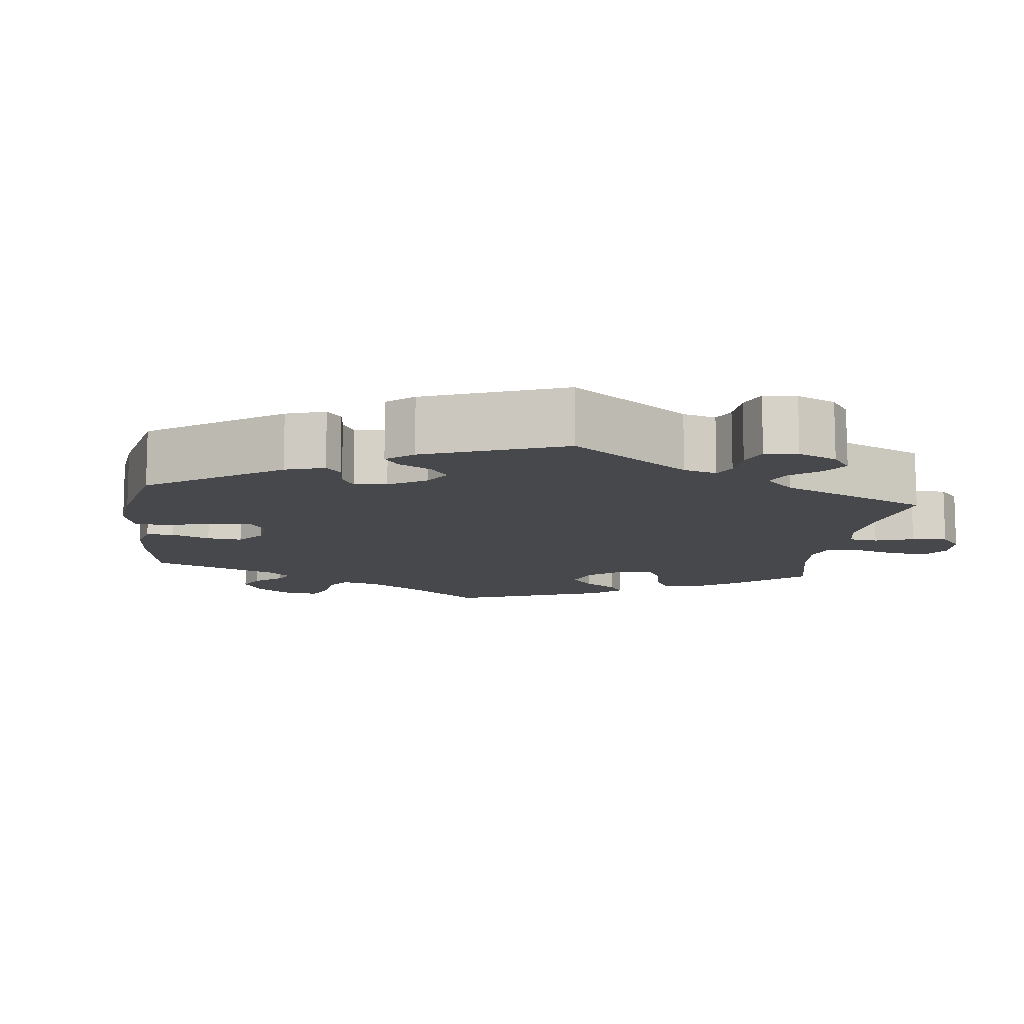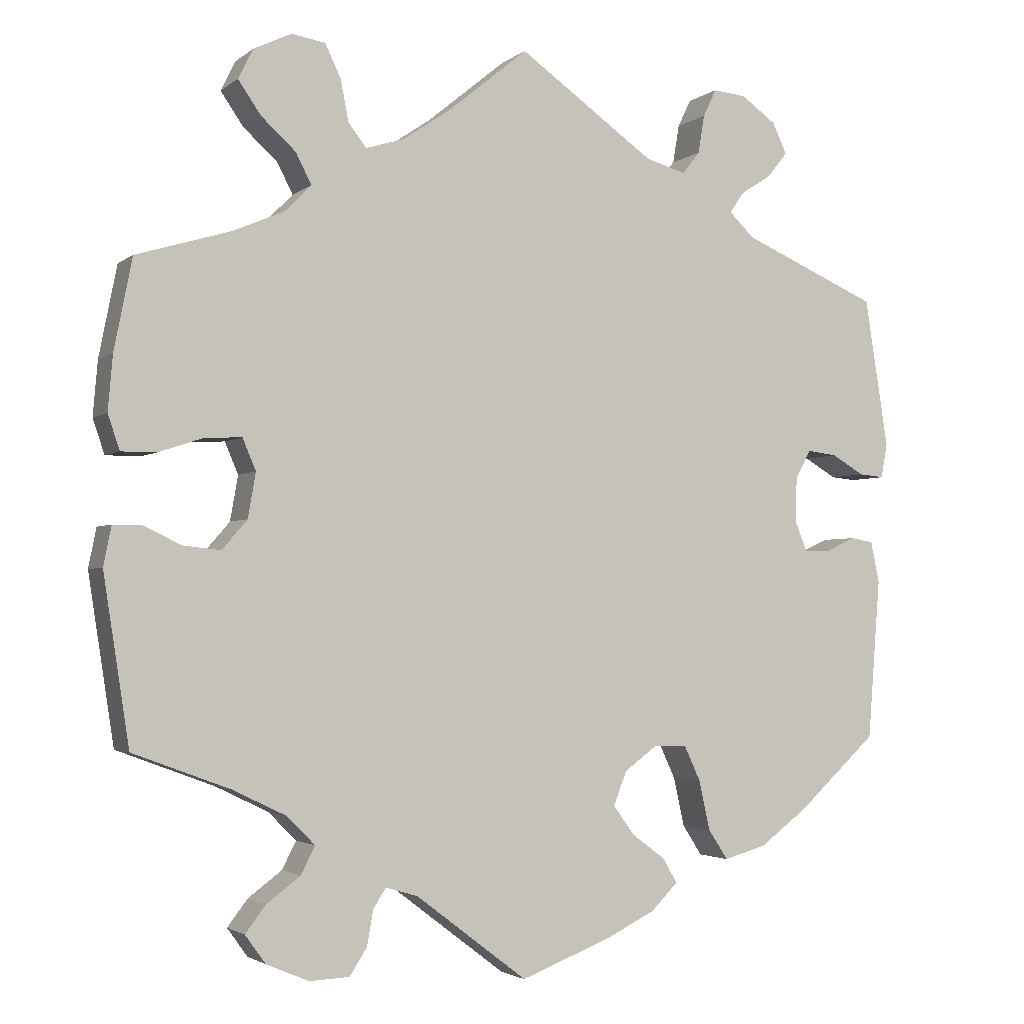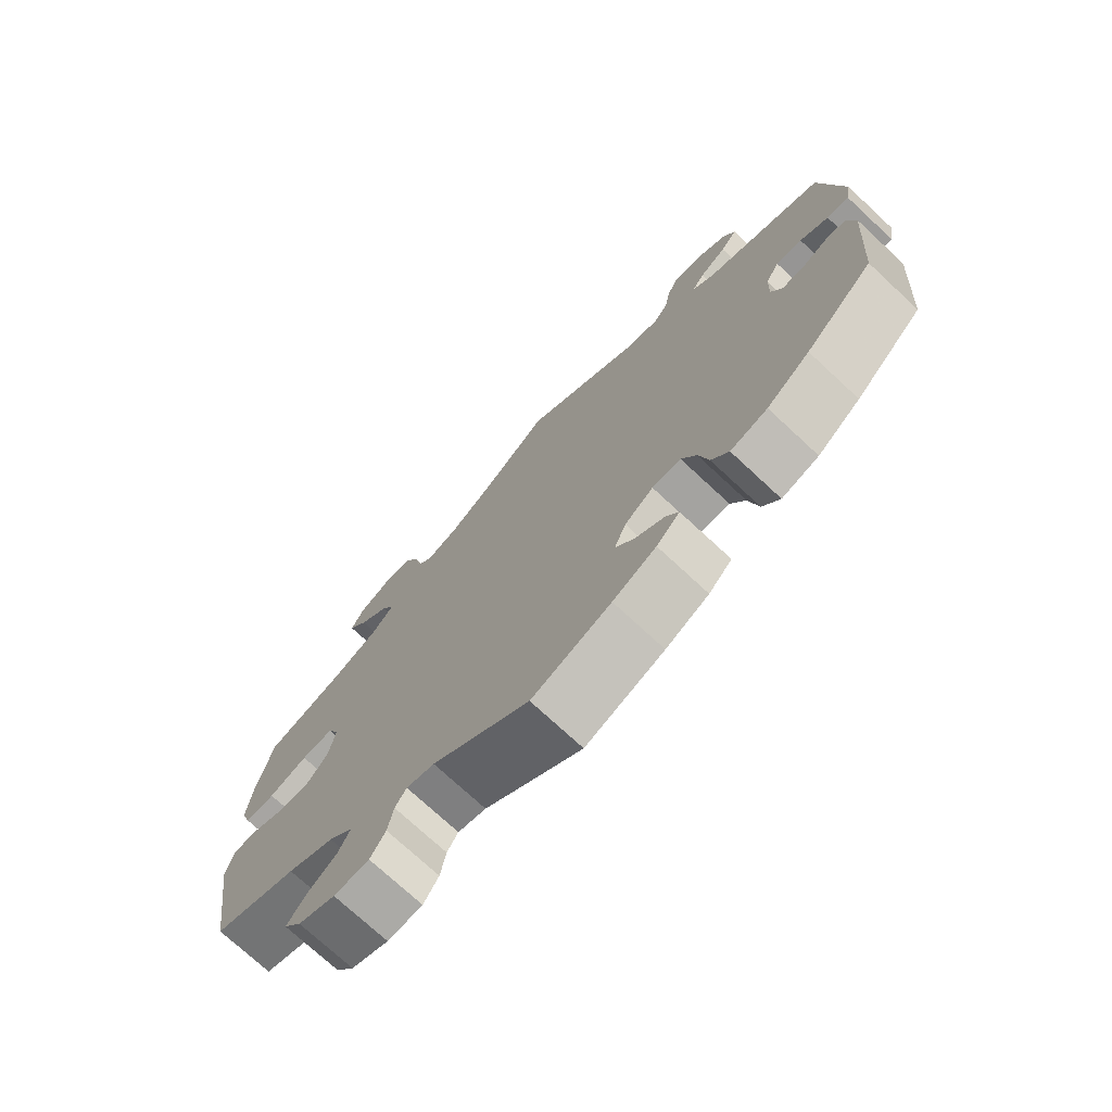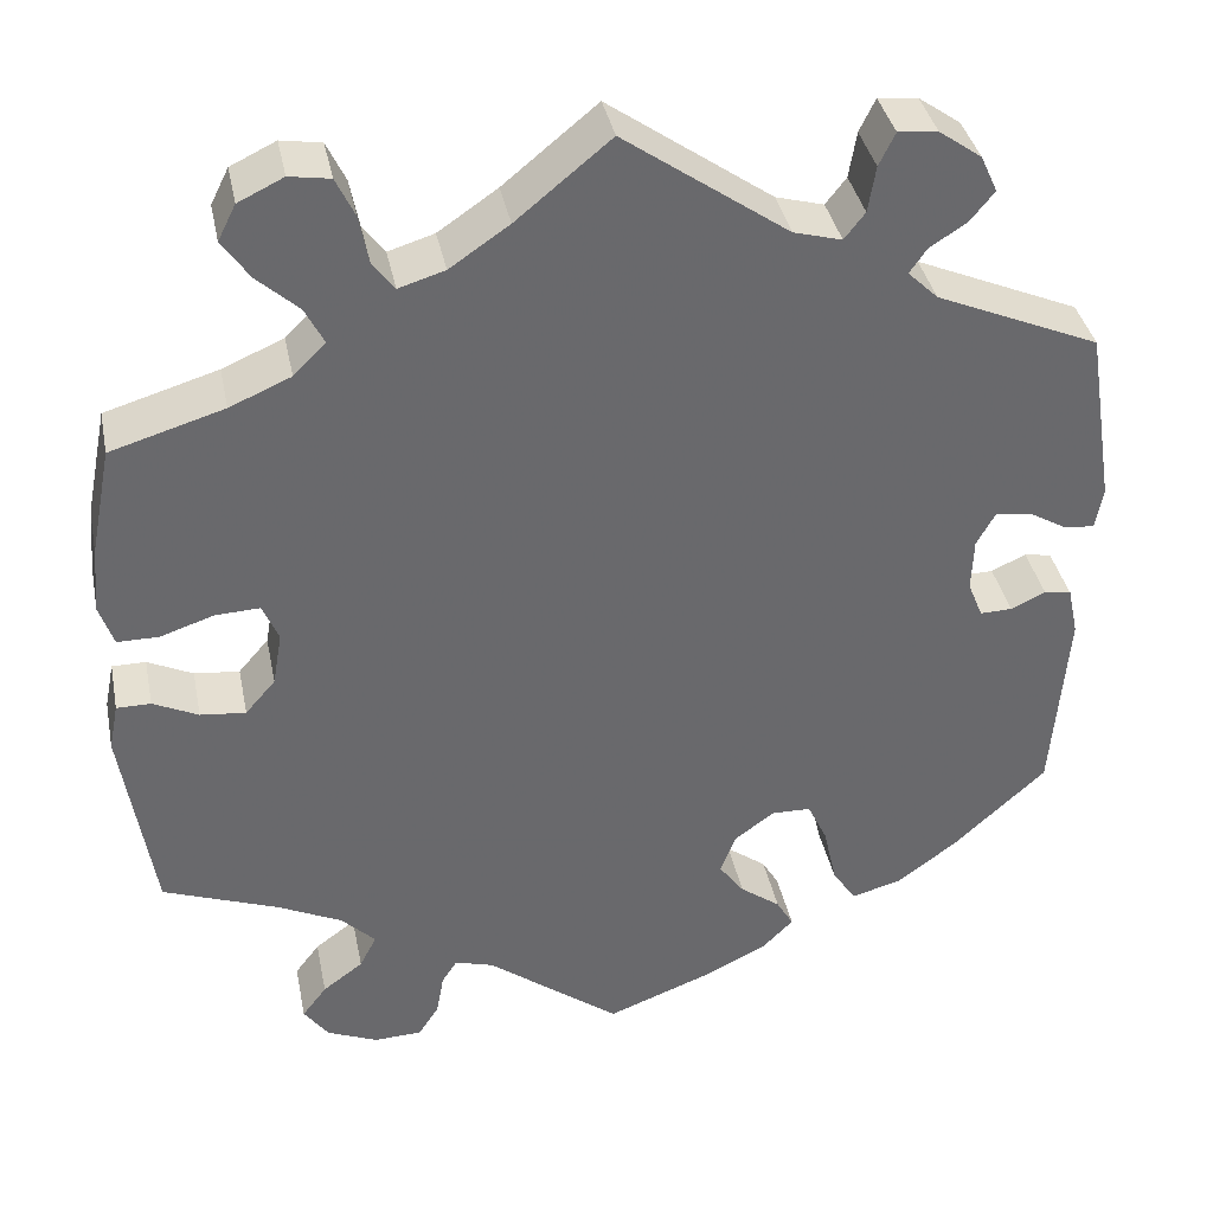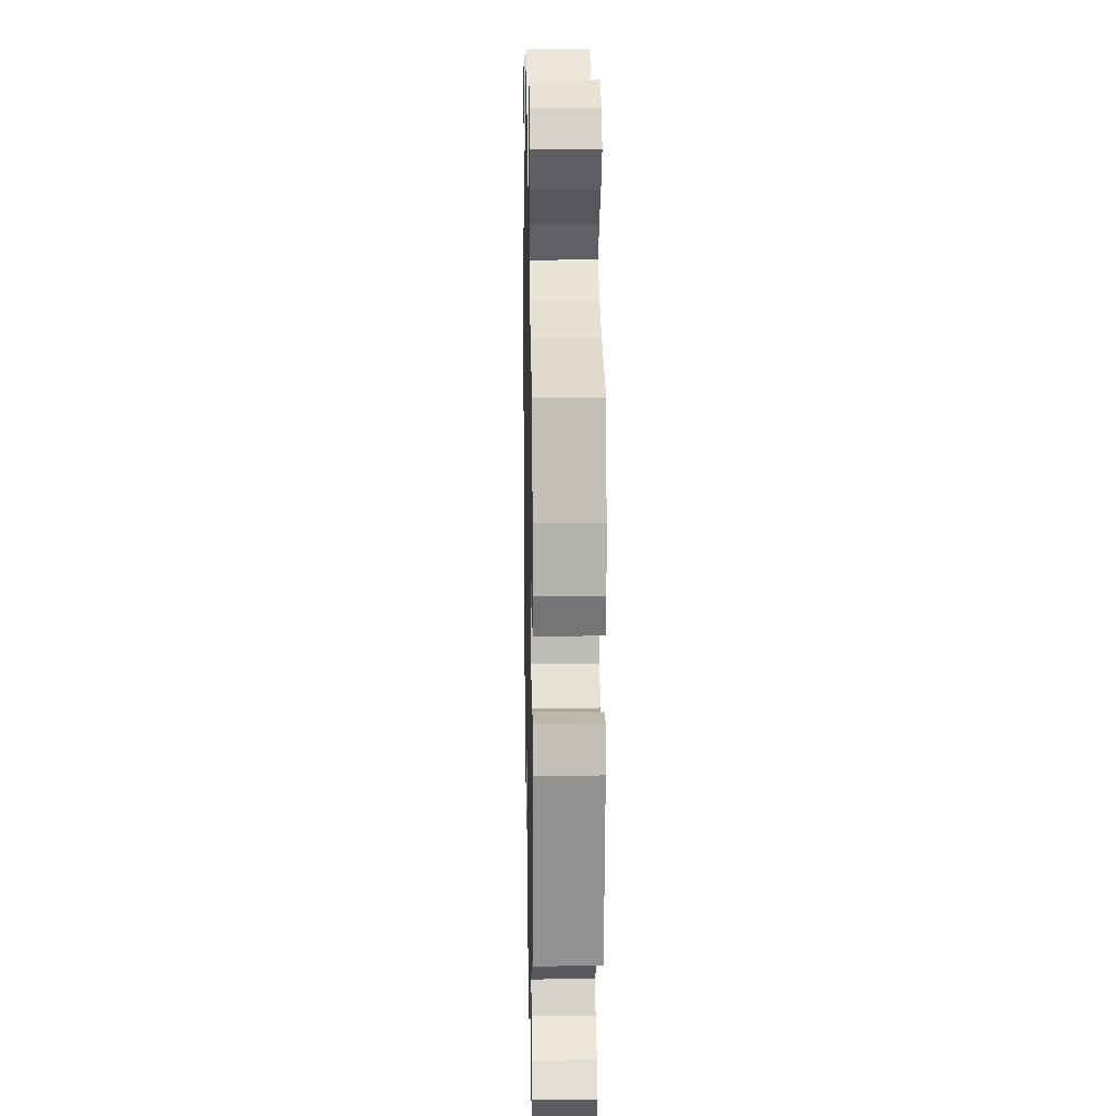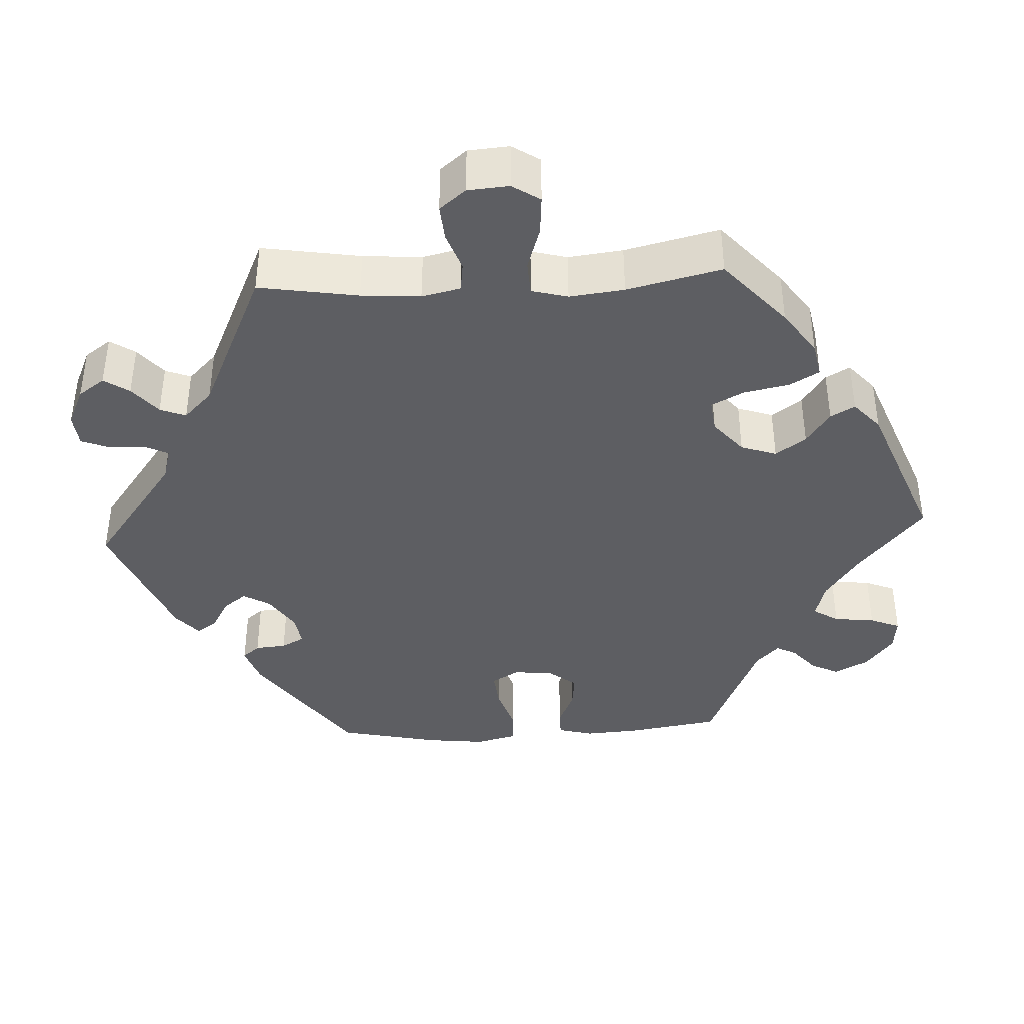
<metadata>
{"format":"obj","ext":"obj","renderer":"f3d","projection":"perspective","resolution":1024,"background":"white","views":[{"elev":-11.1,"azim":-67.3,"up":"+Y"},{"elev":-2.7,"azim":156.0,"up":"+Z"},{"elev":-73.9,"azim":-132.9,"up":"+Z"},{"elev":37.6,"azim":168.6,"up":"+Z"},{"elev":14.9,"azim":88.8,"up":"+Z"},{"elev":-39.1,"azim":33.1,"up":"+Y"}]}
</metadata>
<code>
v -0.327 0.07 0.364
v -0.295 0.07 0.395
v -0.313 0.07 0.421
v -0.353 0.07 0.447
v -0.378 0.07 0.478
v -0.36 0.07 0.517
v -0.315 0.07 0.549
v -0.273 0.07 0.553
v -0.256 0.07 0.518
v -0.248 0.07 0.469
v -0.226 0.07 0.441
v -0.175 0.07 0.455
v -0.001 0.07 0.578
v 0.099 0.07 0.496
v 0.162 0.07 0.453
v 0.211 0.07 0.438
v 0.234 0.07 0.468
v 0.244 0.07 0.52
v 0.264 0.07 0.562
v 0.307 0.07 0.569
v 0.355 0.07 0.546
v 0.374 0.07 0.508
v 0.345 0.07 0.466
v 0.301 0.07 0.426
v 0.281 0.07 0.387
v 0.315 0.07 0.353
v 0.38 0.07 0.325
v 0.5 0.07 0.289
v 0.523 0.07 0.173
v 0.529 0.07 0.103
v 0.514 0.07 0.059
v 0.47 0.07 0.059
v 0.413 0.07 0.078
v 0.366 0.07 0.08
v 0.349 0.07 0.04
v 0.359 0.07 -0.017
v 0.391 0.07 -0.054
v 0.439 0.07 -0.049
v 0.487 0.07 -0.026
v 0.523 0.07 -0.026
v 0.533 0.07 -0.076
v 0.5 0.07 -0.289
v 0.377 0.07 -0.335
v 0.309 0.07 -0.368
v 0.273 0.07 -0.404
v 0.291 0.07 -0.439
v 0.334 0.07 -0.471
v 0.36 0.07 -0.505
v 0.334 0.07 -0.541
v 0.28 0.07 -0.564
v 0.229 0.07 -0.562
v 0.207 0.07 -0.528
v 0.199 0.07 -0.483
v 0.183 0.07 -0.458
v 0.142 0.07 -0.47
v 0 0.07 -0.578
v -0.115 0.07 -0.534
v -0.178 0.07 -0.503
v -0.212 0.07 -0.469
v -0.194 0.07 -0.438
v -0.151 0.07 -0.406
v -0.124 0.07 -0.369
v -0.141 0.07 -0.326
v -0.183 0.07 -0.295
v -0.225 0.07 -0.296
v -0.246 0.07 -0.341
v -0.26 0.07 -0.404
v -0.285 0.07 -0.442
v -0.339 0.07 -0.427
v -0.402 0.07 -0.38
v -0.501 0.07 -0.289
v -0.517 0.07 -0.084
v -0.506 0.07 -0.032
v -0.477 0.07 -0.027
v -0.44 0.07 -0.044
v -0.406 0.07 -0.045
v -0.39 0.07 -0.006
v -0.392 0.07 0.051
v -0.412 0.07 0.087
v -0.45 0.07 0.082
v -0.491 0.07 0.058
v -0.523 0.07 0.055
v -0.531 0.07 0.099
v -0.501 0.07 0.289
v -0.327 0 0.364
v -0.295 0 0.395
v -0.313 0 0.421
v -0.353 0 0.447
v -0.378 0 0.478
v -0.36 0 0.517
v -0.315 0 0.549
v -0.273 0 0.553
v -0.256 0 0.518
v -0.248 0 0.469
v -0.226 0 0.441
v -0.175 0 0.455
v -0.001 0 0.578
v 0.099 0 0.496
v 0.162 0 0.453
v 0.211 0 0.438
v 0.234 0 0.468
v 0.244 0 0.52
v 0.264 0 0.562
v 0.307 0 0.569
v 0.355 0 0.546
v 0.374 0 0.508
v 0.345 0 0.466
v 0.301 0 0.426
v 0.281 0 0.387
v 0.315 0 0.353
v 0.38 0 0.325
v 0.5 0 0.289
v 0.523 0 0.173
v 0.529 0 0.103
v 0.514 0 0.059
v 0.47 0 0.059
v 0.413 0 0.078
v 0.366 0 0.08
v 0.349 0 0.04
v 0.359 0 -0.017
v 0.391 0 -0.054
v 0.439 0 -0.049
v 0.487 0 -0.026
v 0.523 0 -0.026
v 0.533 0 -0.076
v 0.5 0 -0.289
v 0.377 0 -0.335
v 0.309 0 -0.368
v 0.273 0 -0.404
v 0.291 0 -0.439
v 0.334 0 -0.471
v 0.36 0 -0.505
v 0.334 0 -0.541
v 0.28 0 -0.564
v 0.229 0 -0.562
v 0.207 0 -0.528
v 0.199 0 -0.483
v 0.183 0 -0.458
v 0.142 0 -0.47
v 0 0 -0.578
v -0.115 0 -0.534
v -0.178 0 -0.503
v -0.212 0 -0.469
v -0.194 0 -0.438
v -0.151 0 -0.406
v -0.124 0 -0.369
v -0.141 0 -0.326
v -0.183 0 -0.295
v -0.225 0 -0.296
v -0.246 0 -0.341
v -0.26 0 -0.404
v -0.285 0 -0.442
v -0.339 0 -0.427
v -0.402 0 -0.38
v -0.501 0 -0.289
v -0.517 0 -0.084
v -0.506 0 -0.032
v -0.477 0 -0.027
v -0.44 0 -0.044
v -0.406 0 -0.045
v -0.39 0 -0.006
v -0.392 0 0.051
v -0.412 0 0.087
v -0.45 0 0.082
v -0.491 0 0.058
v -0.523 0 0.055
v -0.531 0 0.099
v -0.501 0 0.289
f 83 84 1
f 80 81 82 83
f 79 80 83 1
f 78 79 1 2
f 77 78 2
f 72 73 74 75
f 72 75 76
f 71 72 76
f 70 71 76 77
f 66 67 68 69
f 65 66 69 70
f 58 59 60 61
f 58 61 62
f 55 56 57 58
f 54 55 58 62
f 50 51 52 53
f 50 53 54
f 49 50 54
f 46 47 48 49
f 45 46 49 54
f 44 45 54 62
f 40 41 42 43
f 38 39 40 43
f 37 38 43 44
f 36 37 44 62
f 30 31 32 33
f 30 33 34
f 27 28 29 30
f 26 27 30 34
f 25 26 34 35
f 21 22 23 24
f 21 24 25
f 20 21 25
f 17 18 19 20
f 17 20 25
f 16 17 25 35
f 12 13 14
f 11 12 14 15
f 7 8 9 10
f 7 10 11
f 6 7 11
f 3 4 5 6
f 2 3 6 11
f 65 70 77 2
f 35 36 62 63
f 35 63 64
f 16 35 64 65
f 15 16 65
f 2 11 15 65
f 85 168 167
f 167 166 165 164
f 85 167 164 163
f 86 85 163 162
f 86 162 161
f 159 158 157 156
f 160 159 156
f 160 156 155
f 161 160 155 154
f 153 152 151 150
f 154 153 150 149
f 145 144 143 142
f 146 145 142
f 142 141 140 139
f 146 142 139 138
f 137 136 135 134
f 138 137 134
f 138 134 133
f 133 132 131 130
f 138 133 130 129
f 146 138 129 128
f 127 126 125 124
f 127 124 123 122
f 128 127 122 121
f 146 128 121 120
f 117 116 115 114
f 118 117 114
f 114 113 112 111
f 118 114 111 110
f 119 118 110 109
f 108 107 106 105
f 109 108 105
f 109 105 104
f 104 103 102 101
f 109 104 101
f 119 109 101 100
f 98 97 96
f 99 98 96 95
f 94 93 92 91
f 95 94 91
f 95 91 90
f 90 89 88 87
f 95 90 87 86
f 86 161 154 149
f 147 146 120 119
f 148 147 119
f 149 148 119 100
f 149 100 99
f 149 99 95 86
f 1 85 86 2
f 2 86 87 3
f 3 87 88 4
f 4 88 89 5
f 5 89 90 6
f 6 90 91 7
f 7 91 92 8
f 8 92 93 9
f 9 93 94 10
f 10 94 95 11
f 11 95 96 12
f 12 96 97 13
f 13 97 98 14
f 14 98 99 15
f 15 99 100 16
f 16 100 101 17
f 17 101 102 18
f 18 102 103 19
f 19 103 104 20
f 20 104 105 21
f 21 105 106 22
f 22 106 107 23
f 23 107 108 24
f 24 108 109 25
f 25 109 110 26
f 26 110 111 27
f 27 111 112 28
f 28 112 113 29
f 29 113 114 30
f 30 114 115 31
f 31 115 116 32
f 32 116 117 33
f 33 117 118 34
f 34 118 119 35
f 35 119 120 36
f 36 120 121 37
f 37 121 122 38
f 38 122 123 39
f 39 123 124 40
f 40 124 125 41
f 41 125 126 42
f 42 126 127 43
f 43 127 128 44
f 44 128 129 45
f 45 129 130 46
f 46 130 131 47
f 47 131 132 48
f 48 132 133 49
f 49 133 134 50
f 50 134 135 51
f 51 135 136 52
f 52 136 137 53
f 53 137 138 54
f 54 138 139 55
f 55 139 140 56
f 56 140 141 57
f 57 141 142 58
f 58 142 143 59
f 59 143 144 60
f 60 144 145 61
f 61 145 146 62
f 62 146 147 63
f 63 147 148 64
f 64 148 149 65
f 65 149 150 66
f 66 150 151 67
f 67 151 152 68
f 68 152 153 69
f 69 153 154 70
f 70 154 155 71
f 71 155 156 72
f 72 156 157 73
f 73 157 158 74
f 74 158 159 75
f 75 159 160 76
f 76 160 161 77
f 77 161 162 78
f 78 162 163 79
f 79 163 164 80
f 80 164 165 81
f 81 165 166 82
f 82 166 167 83
f 83 167 168 84
f 84 168 85 1

</code>
